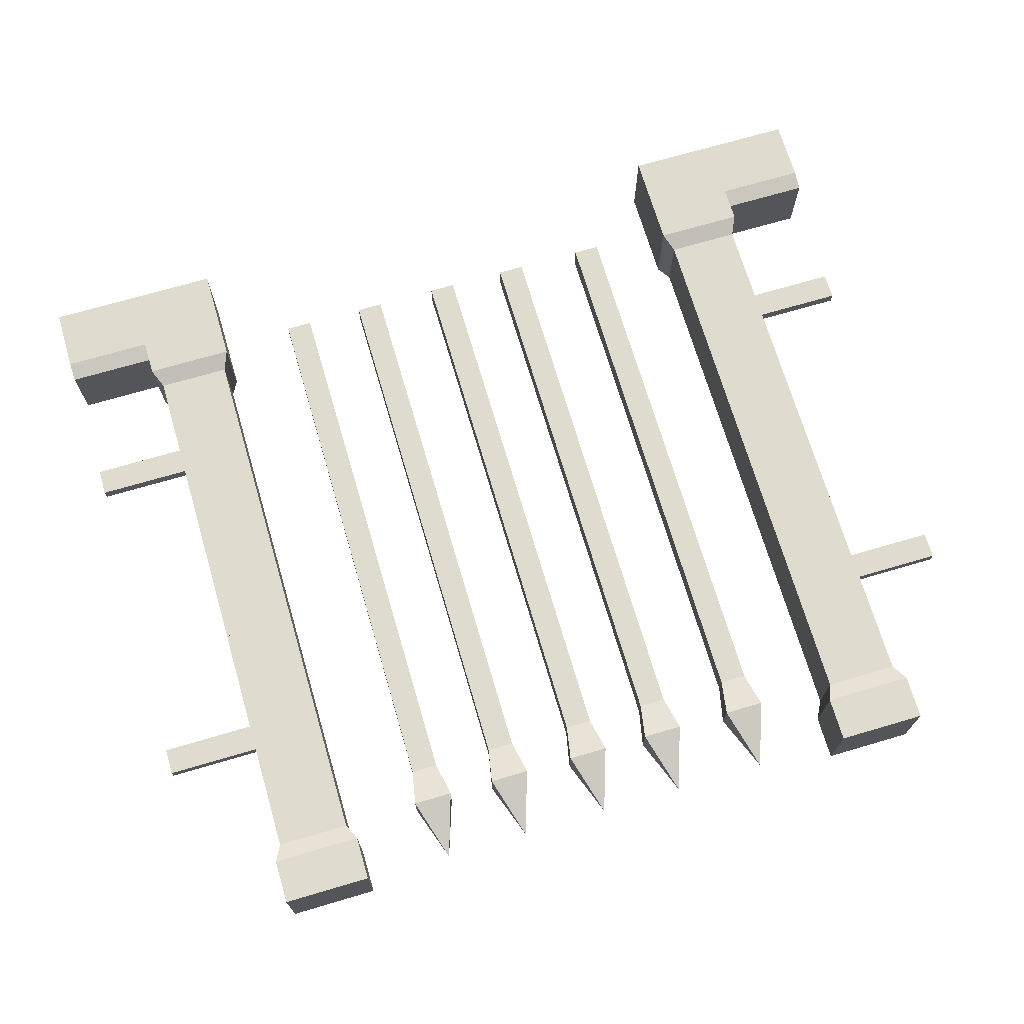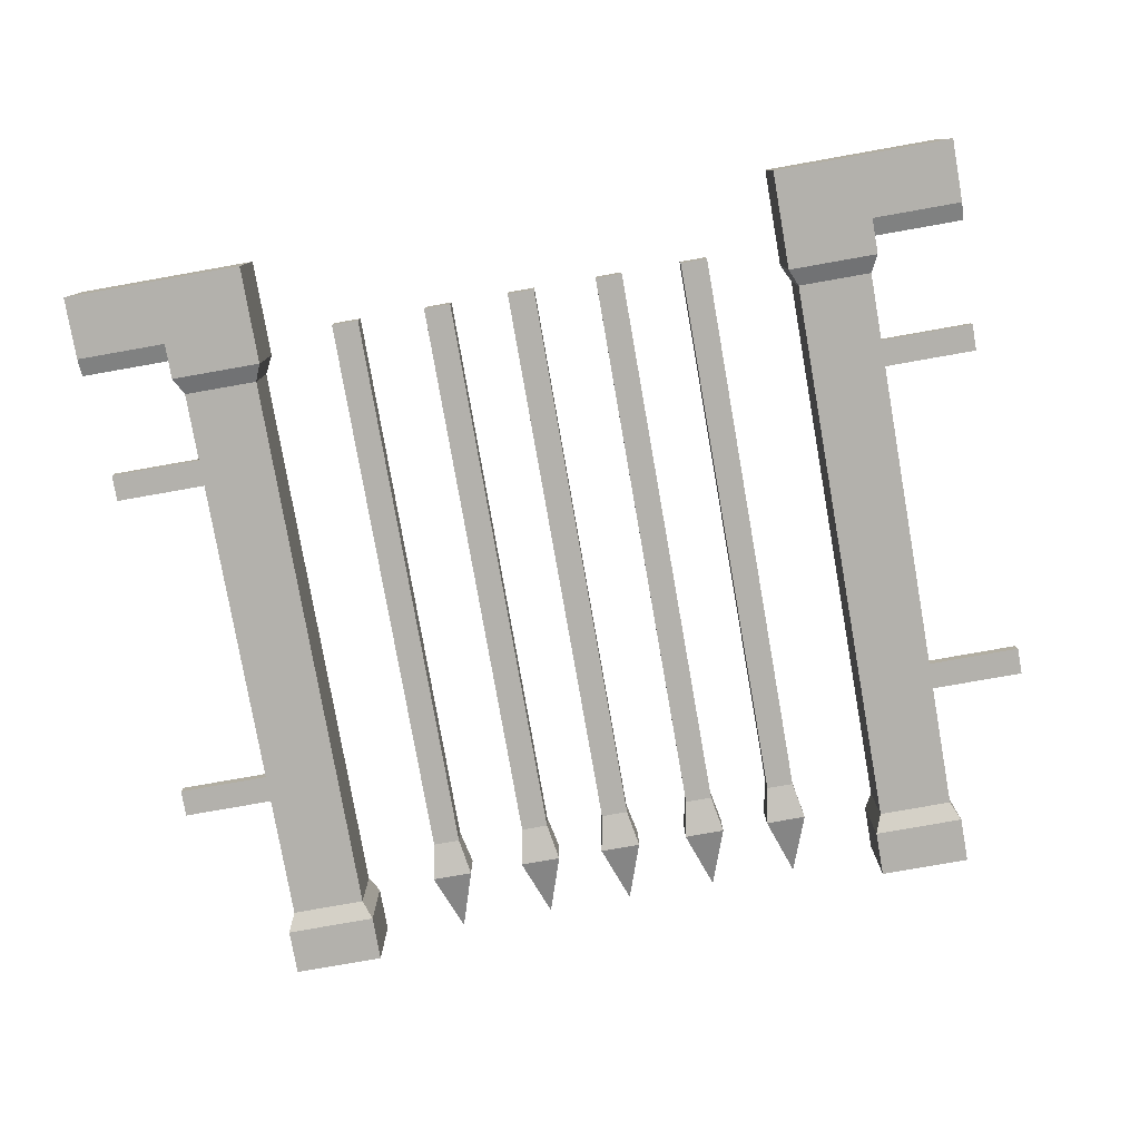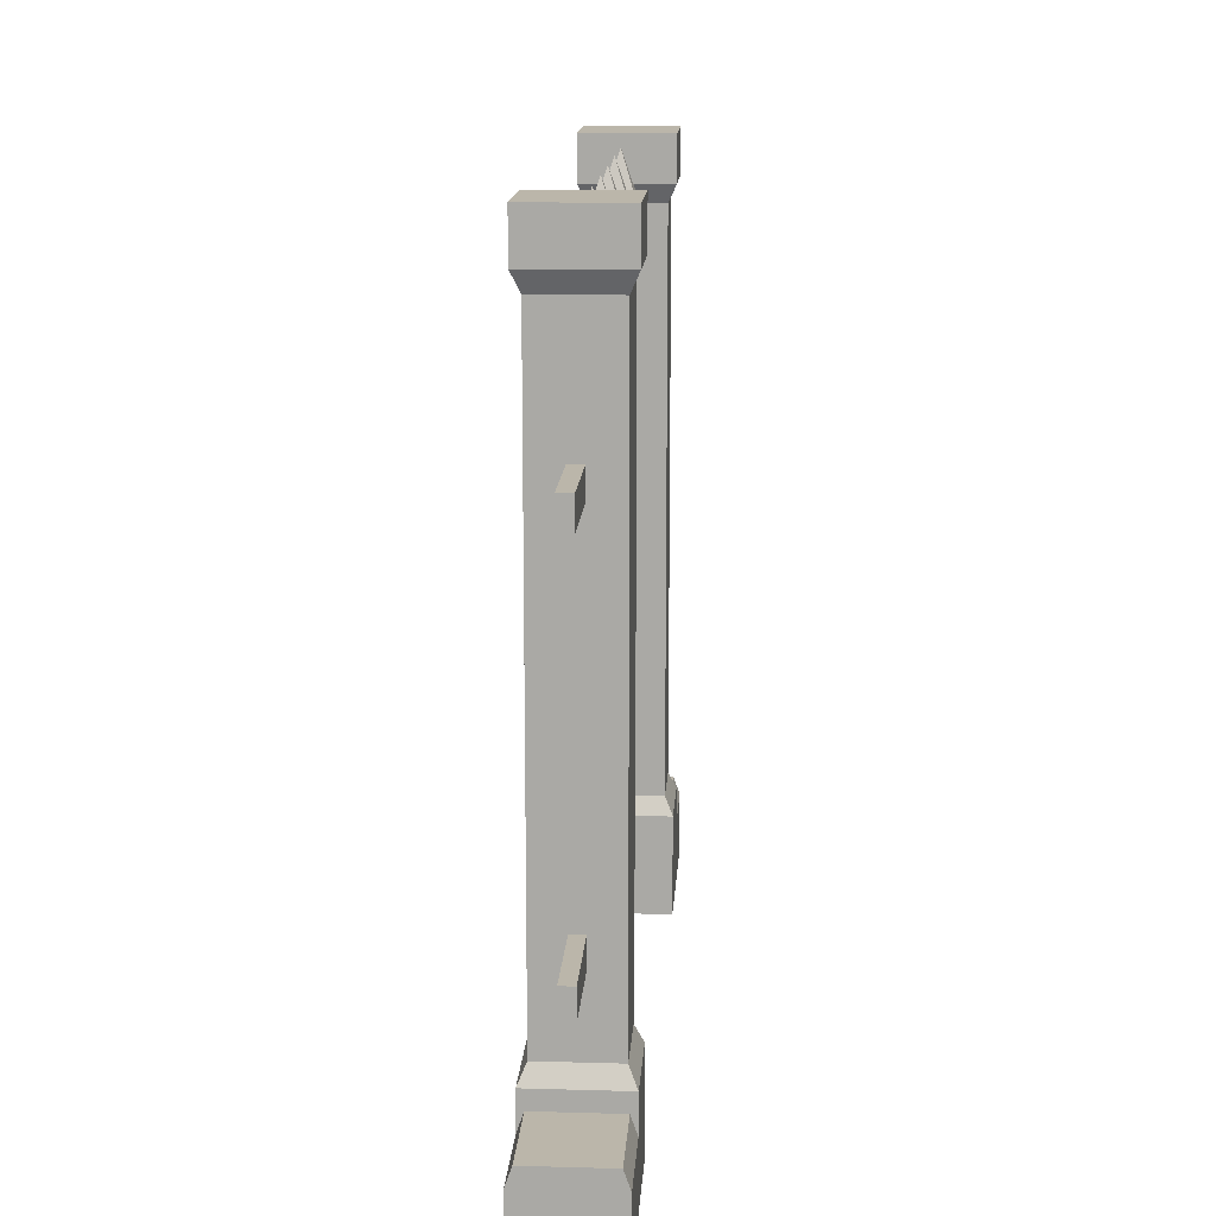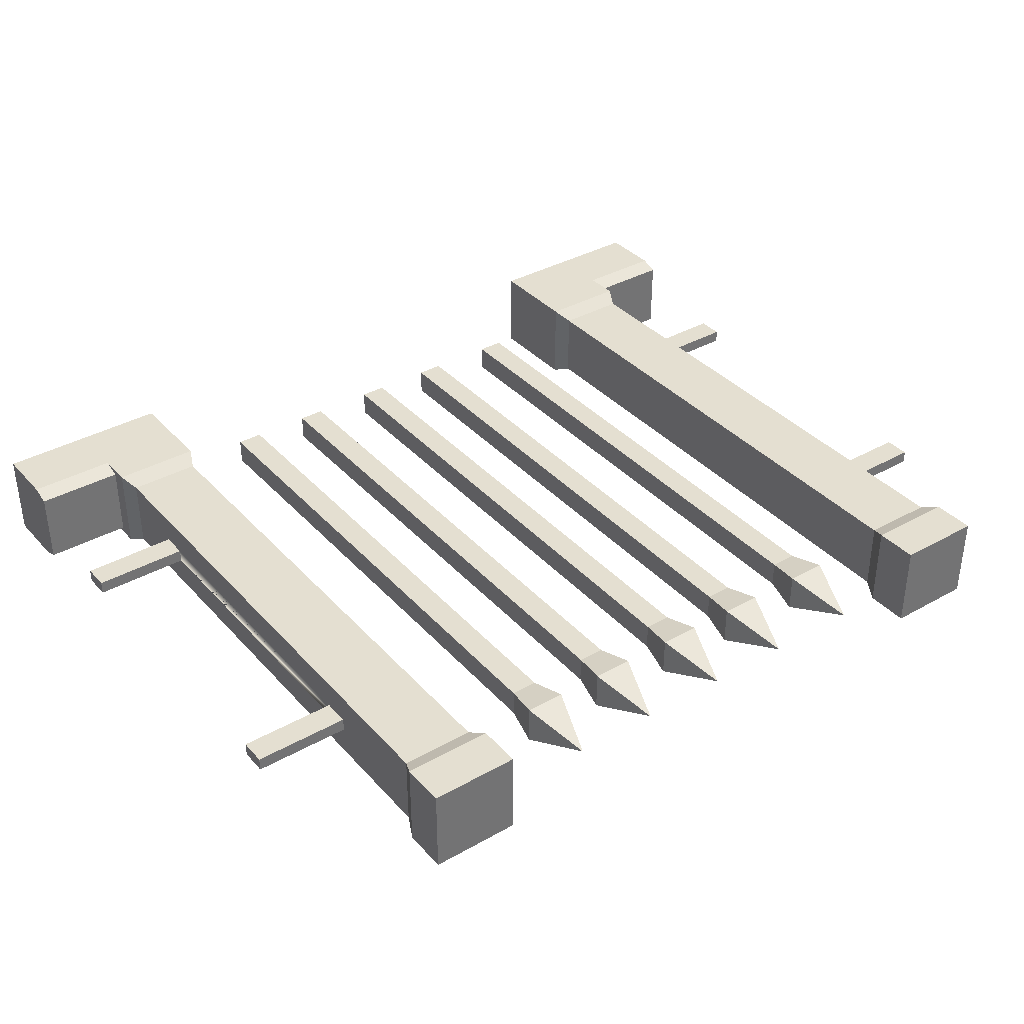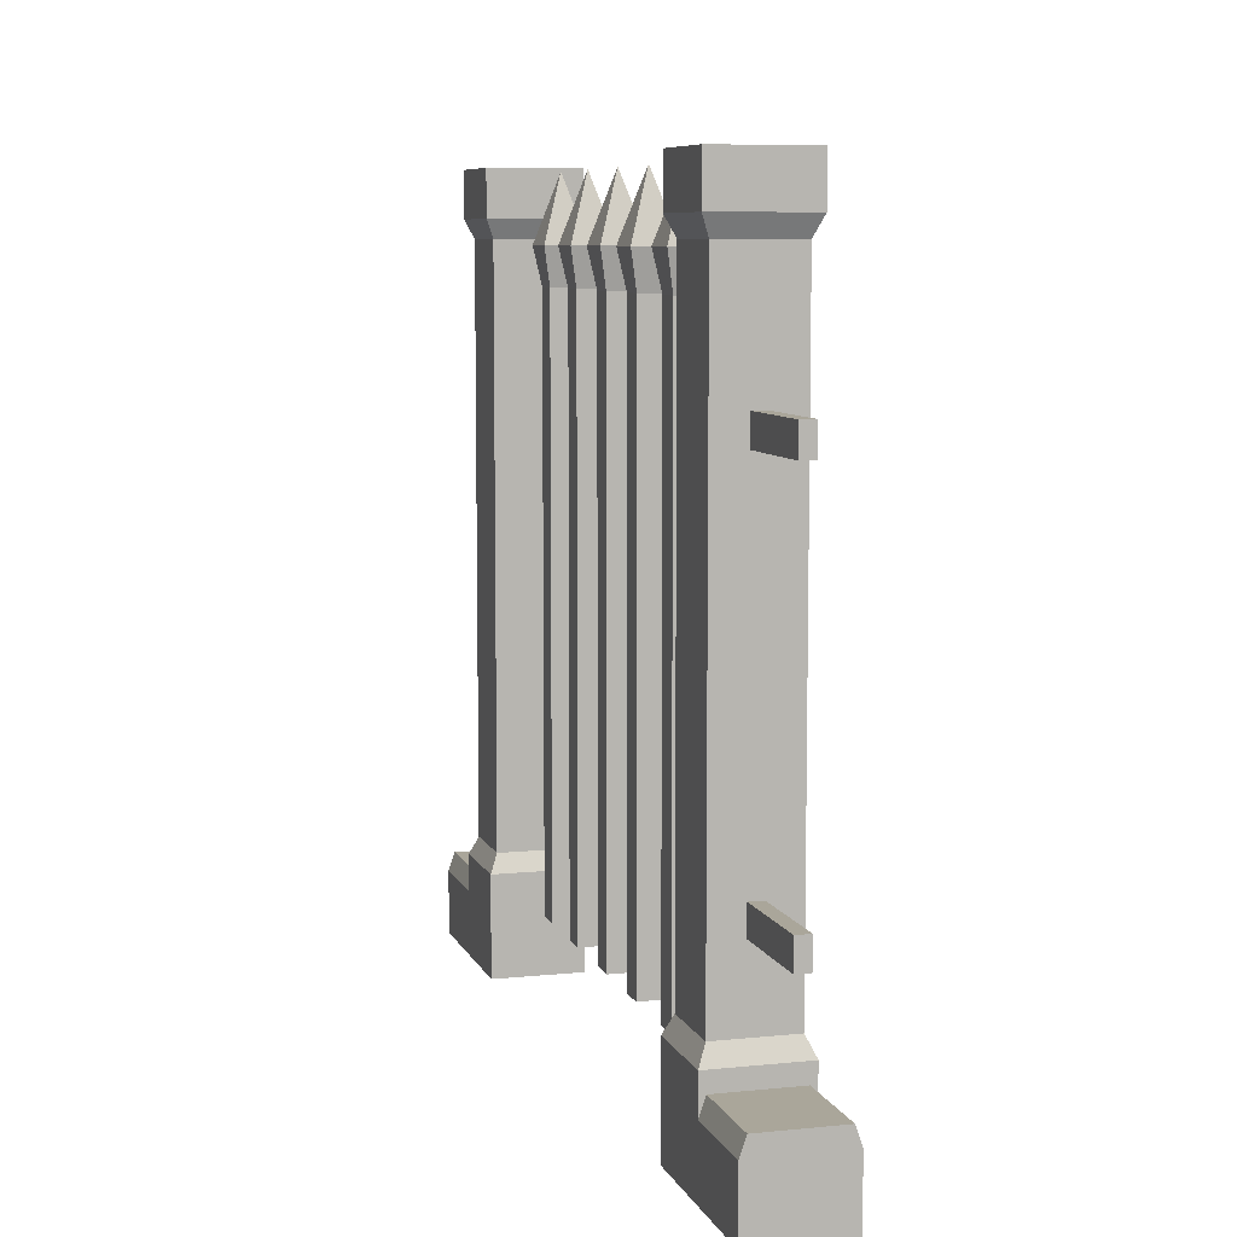
<metadata>
{"format":"obj","ext":"obj","renderer":"f3d","projection":"perspective","resolution":1024,"background":"white","views":[{"elev":70.5,"azim":163.6,"up":"+Z"},{"elev":-79.0,"azim":10.0,"up":"+Z"},{"elev":14.1,"azim":-86.4,"up":"+Y"},{"elev":36.7,"azim":143.8,"up":"+Z"},{"elev":7.8,"azim":-106.0,"up":"+Y"}]}
</metadata>
<code>
o ironFenceBorderGate
v -0.309 0.7539 0.0413
v -0.309 0.13 -0.0407
v -0.309 0.7539 -0.0407
v -0.309 0.13 0.0413
v -0.391 0.13 -0.0407
v -0.391 0.21 -0.007204
v -0.391 0.7539 -0.0407
v -0.391 0.13 0.0413
v -0.391 0.21 0.007796
v -0.391 0.24 0.007796
v -0.391 0.5939 0.007796
v -0.391 0.6239 0.007796
v -0.391 0.6239 -0.007204
v -0.391 0.7539 0.0413
v -0.391 0.24 -0.007204
v -0.391 0.5939 -0.007204
v -0.3 0.8239 0.0503
v -0.4 0.7739 0.0503
v -0.3 0.7739 0.0503
v -0.4 0.8239 0.0503
v -0.4 0.8239 -0.0497
v -0.4 0.7739 -0.0497
v -0.3 0.7739 -0.0497
v -0.3 0.8239 -0.0497
v -0.5 0 0.0503
v -0.3 0 -0.0497
v -0.3 0 0.0503
v -0.5 0 -0.0497
v -0.3 0.11 0.0503
v -0.3 0.11 -0.0497
v -0.5 0.07 -0.0497
v -0.4 0.07 -0.0497
v -0.4 0.11 -0.0497
v -0.4 0.11 0.0503
v -0.4 0.07 0.0503
v -0.5 0.07 0.0503
v -0.4 0.09 -0.0427
v -0.4 0.09 0.0433
v 0.391 0.7539 0.0413
v 0.309 0.13 0.0413
v 0.391 0.13 0.0413
v 0.309 0.7539 0.0413
v 0.4 0.8239 0.0503
v 0.4 0.7739 -0.0497
v 0.4 0.8239 -0.0497
v 0.4 0.7739 0.0503
v 0.309 0.7539 -0.0407
v 0.391 0.13 -0.0407
v 0.309 0.13 -0.0407
v 0.391 0.7539 -0.0407
v 0.4 0.11 -0.0497
v 0.4 0.09 -0.0427
v 0.4 0.07 -0.0497
v 0.4 0.11 0.0503
v 0.4 0.09 0.0433
v 0.4 0.07 0.0503
v 0.3 0.7739 0.0503
v 0.3 0.8239 -0.0497
v 0.3 0.7739 -0.0497
v 0.3 0.8239 0.0503
v 0.391 0.6239 -0.007204
v 0.391 0.6239 0.007796
v 0.391 0.5939 0.007796
v 0.391 0.24 0.007796
v 0.391 0.21 0.007796
v 0.391 0.21 -0.007204
v 0.391 0.5939 -0.007204
v 0.391 0.24 -0.007204
v 0.5 0.07 0.0503
v 0.3 0 0.0503
v 0.5 0 0.0503
v 0.3 0.11 0.0503
v 0.3 0.11 -0.0497
v 0.3 0 -0.0497
v 0.5 0 -0.0497
v 0.5 0.07 -0.0497
v 0.5 0.09 0.0433
v 0.5 0.09 -0.0427
v -0.5 0.09 -0.0427
v -0.5 0.09 0.0433
v -0.5 0.5939 0.007796
v -0.5 0.5939 -0.007204
v -0.5 0.6239 -0.007204
v -0.5 0.6239 0.007796
v -0.5 0.21 0.007796
v -0.5 0.21 -0.007204
v -0.5 0.24 -0.007204
v -0.5 0.24 0.007796
v 0.5 0.5939 -0.007204
v 0.5 0.6239 -0.007204
v 0.5 0.6239 0.007796
v 0.5 0.5939 0.007796
v 0.5 0.21 -0.007204
v 0.5 0.21 0.007796
v 0.5 0.24 0.007796
v 0.5 0.24 -0.007204
v 0.1845 0.08405 0.015
v 0.2145 0.08405 -0.015
v 0.2145 0.08405 0.015
v 0.1845 0.08405 -0.015
v 0.2145 0.708 0.015
v 0.2145 0.708 -0.015
v 0.1845 0.708 0.015
v 0.1845 0.708 -0.015
v 0.177 0.748 0.0225
v 0.177 0.748 -0.0225
v 0.222 0.748 0.0225
v 0.222 0.748 -0.0225
v 0.1995 0.818 0
v 0.1845 0.08405 0.015
v 0.2145 0.08405 -0.015
v 0.2145 0.08405 0.015
v 0.1845 0.08405 -0.015
v 0.2145 0.708 0.015
v 0.2145 0.708 -0.015
v 0.1845 0.708 0.015
v 0.1845 0.708 -0.015
v 0.177 0.748 0.0225
v 0.177 0.748 -0.0225
v 0.222 0.748 0.0225
v 0.222 0.748 -0.0225
v 0.1995 0.818 0
v 0.1845 0.08405 0.015
v 0.2145 0.08405 -0.015
v 0.2145 0.08405 0.015
v 0.1845 0.08405 -0.015
v 0.2145 0.708 0.015
v 0.2145 0.708 -0.015
v 0.1845 0.708 0.015
v 0.1845 0.708 -0.015
v 0.177 0.748 0.0225
v 0.177 0.748 -0.0225
v 0.222 0.748 0.0225
v 0.222 0.748 -0.0225
v 0.1995 0.818 0
v 0.08717 0.08405 0.015
v 0.1172 0.08405 -0.015
v 0.1172 0.08405 0.015
v 0.08717 0.08405 -0.015
v 0.1172 0.708 0.015
v 0.1172 0.708 -0.015
v 0.08717 0.708 0.015
v 0.08717 0.708 -0.015
v 0.07967 0.748 0.0225
v 0.07967 0.748 -0.0225
v 0.1247 0.748 0.0225
v 0.1247 0.748 -0.0225
v 0.1022 0.818 0
v -0.01368 0.08405 0.015
v 0.01632 0.08405 -0.015
v 0.01632 0.08405 0.015
v -0.01368 0.08405 -0.015
v 0.01632 0.708 0.015
v 0.01632 0.708 -0.015
v -0.01368 0.708 0.015
v -0.01368 0.708 -0.015
v -0.02118 0.748 0.0225
v -0.02118 0.748 -0.0225
v 0.02382 0.748 0.0225
v 0.02382 0.748 -0.0225
v 0.001319 0.818 0
v -0.1098 0.08405 0.015
v -0.07977 0.08405 -0.015
v -0.07977 0.08405 0.015
v -0.1098 0.08405 -0.015
v -0.07977 0.708 0.015
v -0.07977 0.708 -0.015
v -0.1098 0.708 0.015
v -0.1098 0.708 -0.015
v -0.1173 0.748 0.0225
v -0.1173 0.748 -0.0225
v -0.07227 0.748 0.0225
v -0.07227 0.748 -0.0225
v -0.09477 0.818 0
v -0.1098 0.08405 0.015
v -0.07977 0.08405 -0.015
v -0.07977 0.08405 0.015
v -0.1098 0.08405 -0.015
v -0.07977 0.708 0.015
v -0.07977 0.708 -0.015
v -0.1098 0.708 0.015
v -0.1098 0.708 -0.015
v -0.1173 0.748 0.0225
v -0.1173 0.748 -0.0225
v -0.07227 0.748 0.0225
v -0.07227 0.748 -0.0225
v -0.09477 0.818 0
v -0.216 0.08405 0.015
v -0.186 0.08405 -0.015
v -0.186 0.08405 0.015
v -0.216 0.08405 -0.015
v -0.186 0.708 0.015
v -0.186 0.708 -0.015
v -0.216 0.708 0.015
v -0.216 0.708 -0.015
v -0.2235 0.748 0.0225
v -0.2235 0.748 -0.0225
v -0.1785 0.748 0.0225
v -0.1785 0.748 -0.0225
v -0.201 0.818 0
v 0.391 0.7539 0.0413
v 0.309 0.13 0.0413
v 0.391 0.13 0.0413
v 0.309 0.7539 0.0413
v 0.4 0.8239 0.0503
v 0.4 0.7739 -0.0497
v 0.4 0.8239 -0.0497
v 0.4 0.7739 0.0503
v 0.309 0.7539 -0.0407
v 0.391 0.13 -0.0407
v 0.309 0.13 -0.0407
v 0.391 0.7539 -0.0407
v 0.4 0.11 -0.0497
v 0.4 0.09 -0.0427
v 0.4 0.07 -0.0497
v 0.4 0.11 0.0503
v 0.4 0.09 0.0433
v 0.4 0.07 0.0503
v 0.3 0.7739 0.0503
v 0.3 0.8239 -0.0497
v 0.3 0.7739 -0.0497
v 0.3 0.8239 0.0503
v 0.391 0.6239 -0.007204
v 0.391 0.6239 0.007796
v 0.391 0.5939 0.007796
v 0.391 0.24 0.007796
v 0.391 0.21 0.007796
v 0.391 0.21 -0.007204
v 0.391 0.5939 -0.007204
v 0.391 0.24 -0.007204
v 0.5 0.07 0.0503
v 0.3 0 0.0503
v 0.5 0 0.0503
v 0.3 0.11 0.0503
v 0.3 0.11 -0.0497
v 0.3 0 -0.0497
v 0.5 0 -0.0497
v 0.5 0.07 -0.0497
v 0.5 0.09 0.0433
v 0.5 0.09 -0.0427
v 0.5 0.5939 -0.007204
v 0.5 0.6239 -0.007204
v 0.5 0.6239 0.007796
v 0.5 0.5939 0.007796
v 0.5 0.21 -0.007204
v 0.5 0.21 0.007796
v 0.5 0.24 0.007796
v 0.5 0.24 -0.007204
f 1 2 3
f 2 1 4
f 5 6 7
f 6 5 8
f 6 8 9
f 9 8 10
f 10 8 11
f 11 8 12
f 13 7 6
f 7 13 14
f 14 13 12
f 14 12 8
f 13 6 15
f 13 15 16
f 10 16 15
f 16 10 11
f 17 18 19
f 18 17 20
f 18 21 22
f 21 18 20
f 17 23 24
f 23 17 19
f 7 2 5
f 2 7 3
f 25 26 27
f 26 25 28
f 29 26 30
f 26 29 27
f 31 26 28
f 26 31 32
f 26 32 30
f 30 32 33
f 34 5 33
f 5 34 8
f 4 34 29
f 34 4 8
f 19 14 1
f 14 19 18
f 1 8 4
f 8 1 14
f 29 25 27
f 25 29 35
f 35 29 34
f 36 25 35
f 2 29 30
f 29 2 4
f 21 17 24
f 17 21 20
f 5 30 33
f 30 5 2
f 19 3 23
f 3 19 1
f 22 3 7
f 3 22 23
f 21 23 22
f 23 21 24
f 37 33 32
f 33 37 34
f 34 37 38
f 34 38 35
f 7 18 22
f 18 7 14
f 39 41 40
f 40 42 39
f 43 45 44
f 44 46 43
f 47 49 48
f 48 50 47
f 51 53 52
f 52 54 51
f 52 55 54
f 55 56 54
f 40 49 47
f 47 42 40
f 57 59 58
f 58 60 57
f 50 48 61
f 61 39 50
f 61 62 39
f 62 63 39
f 63 64 39
f 64 65 39
f 66 61 48
f 48 41 66
f 41 65 66
f 41 39 65
f 66 67 61
f 66 68 67
f 63 67 68
f 68 64 63
f 43 46 57
f 57 60 43
f 69 71 70
f 70 56 69
f 70 72 56
f 72 54 56
f 46 44 50
f 50 39 46
f 41 54 72
f 72 40 41
f 59 47 50
f 50 44 59
f 70 74 73
f 73 72 70
f 58 45 43
f 43 60 58
f 46 39 42
f 42 57 46
f 58 59 44
f 44 45 58
f 72 73 49
f 49 40 72
f 49 73 51
f 51 48 49
f 73 74 75
f 75 53 73
f 53 51 73
f 76 53 75
f 48 51 54
f 54 41 48
f 47 59 57
f 57 42 47
f 70 71 75
f 75 74 70
f 52 78 77
f 77 55 52
f 52 53 76
f 76 78 52
f 78 76 75
f 75 71 78
f 71 77 78
f 71 69 77
f 77 69 56
f 56 55 77
f 25 31 28
f 31 25 79
f 79 25 80
f 80 25 36
f 38 36 35
f 36 38 80
f 79 32 31
f 32 79 37
f 79 38 37
f 38 79 80
f 81 16 11
f 16 81 82
f 83 12 13
f 12 83 84
f 12 81 11
f 81 12 84
f 81 83 82
f 83 81 84
f 83 16 82
f 16 83 13
f 85 6 9
f 6 85 86
f 85 87 86
f 87 85 88
f 10 85 9
f 85 10 88
f 87 6 86
f 6 87 15
f 87 10 15
f 10 87 88
f 61 67 89
f 89 90 61
f 91 92 63
f 63 62 91
f 61 90 91
f 91 62 61
f 91 90 89
f 89 92 91
f 63 92 89
f 89 67 63
f 65 94 93
f 93 66 65
f 95 96 93
f 93 94 95
f 68 66 93
f 93 96 68
f 95 94 65
f 65 64 95
f 68 96 95
f 95 64 68
f 97 98 99
f 98 97 100
f 101 98 102
f 98 101 99
f 101 97 99
f 97 101 103
f 97 104 100
f 104 97 103
f 104 98 100
f 98 104 102
f 104 105 106
f 105 104 103
f 107 103 101
f 103 107 105
f 107 102 108
f 102 107 101
f 106 102 104
f 102 106 108
f 107 108 109
f 109 108 106
f 109 105 107
f 105 109 106
f 110 111 112
f 111 110 113
f 114 111 115
f 111 114 112
f 114 110 112
f 110 114 116
f 110 117 113
f 117 110 116
f 117 111 113
f 111 117 115
f 117 118 119
f 118 117 116
f 120 116 114
f 116 120 118
f 120 115 121
f 115 120 114
f 119 115 117
f 115 119 121
f 120 121 122
f 122 121 119
f 122 118 120
f 118 122 119
f 123 124 125
f 124 123 126
f 127 124 128
f 124 127 125
f 127 123 125
f 123 127 129
f 123 130 126
f 130 123 129
f 130 124 126
f 124 130 128
f 130 131 132
f 131 130 129
f 133 129 127
f 129 133 131
f 133 128 134
f 128 133 127
f 132 128 130
f 128 132 134
f 133 134 135
f 135 134 132
f 135 131 133
f 131 135 132
f 136 137 138
f 137 136 139
f 140 137 141
f 137 140 138
f 140 136 138
f 136 140 142
f 136 143 139
f 143 136 142
f 143 137 139
f 137 143 141
f 143 144 145
f 144 143 142
f 146 142 140
f 142 146 144
f 146 141 147
f 141 146 140
f 145 141 143
f 141 145 147
f 146 147 148
f 148 147 145
f 148 144 146
f 144 148 145
f 149 150 151
f 150 149 152
f 153 150 154
f 150 153 151
f 153 149 151
f 149 153 155
f 149 156 152
f 156 149 155
f 156 150 152
f 150 156 154
f 156 157 158
f 157 156 155
f 159 155 153
f 155 159 157
f 159 154 160
f 154 159 153
f 158 154 156
f 154 158 160
f 159 160 161
f 161 160 158
f 161 157 159
f 157 161 158
f 162 163 164
f 163 162 165
f 166 163 167
f 163 166 164
f 166 162 164
f 162 166 168
f 162 169 165
f 169 162 168
f 169 163 165
f 163 169 167
f 169 170 171
f 170 169 168
f 172 168 166
f 168 172 170
f 172 167 173
f 167 172 166
f 171 167 169
f 167 171 173
f 172 173 174
f 174 173 171
f 174 170 172
f 170 174 171
f 188 189 190
f 189 188 191
f 192 189 193
f 189 192 190
f 192 188 190
f 188 192 194
f 188 195 191
f 195 188 194
f 195 189 191
f 189 195 193
f 195 196 197
f 196 195 194
f 198 194 192
f 194 198 196
f 198 193 199
f 193 198 192
f 197 193 195
f 193 197 199
f 198 199 200
f 200 199 197
f 200 196 198
f 196 200 197
f 201 202 203
f 202 201 204
f 205 206 207
f 206 205 208
f 209 210 211
f 210 209 212
f 213 214 215
f 214 213 216
f 214 216 217
f 217 216 218
f 202 209 211
f 209 202 204
f 219 220 221
f 220 219 222
f 212 223 210
f 223 212 201
f 223 201 224
f 224 201 225
f 225 201 226
f 226 201 227
f 228 210 223
f 210 228 203
f 203 228 227
f 203 227 201
f 228 223 229
f 228 229 230
f 225 230 229
f 230 225 226
f 205 219 208
f 219 205 222
f 231 232 233
f 232 231 218
f 232 218 234
f 234 218 216
f 208 212 206
f 212 208 201
f 203 234 216
f 234 203 202
f 221 212 209
f 212 221 206
f 232 235 236
f 235 232 234
f 220 205 207
f 205 220 222
f 208 204 201
f 204 208 219
f 220 206 221
f 206 220 207
f 234 211 235
f 211 234 202
f 211 213 235
f 213 211 210
f 235 237 236
f 237 235 215
f 215 235 213
f 238 237 215
f 210 216 213
f 216 210 203
f 209 219 221
f 219 209 204
f 232 237 233
f 237 232 236
f 214 239 240
f 239 214 217
f 214 238 215
f 238 214 240
f 240 237 238
f 237 240 233
f 233 240 239
f 233 239 231
f 239 218 231
f 218 239 217
f 223 241 229
f 241 223 242
f 243 225 244
f 225 243 224
f 223 243 242
f 243 223 224
f 243 241 242
f 241 243 244
f 225 241 244
f 241 225 229
f 227 245 246
f 245 227 228
f 247 245 248
f 245 247 246
f 230 245 228
f 245 230 248
f 247 227 246
f 227 247 226
f 230 247 248
f 247 230 226
l 175 177
l 175 176
l 176 177
l 176 178
l 175 178
l 179 180
l 176 179
l 176 180
l 177 179
l 175 179
l 175 181
l 179 181
l 175 182
l 178 182
l 181 182
l 176 182
l 180 182
l 182 184
l 182 183
l 183 184
l 181 183
l 179 185
l 181 185
l 183 185
l 185 186
l 180 185
l 180 186
l 180 184
l 184 186
l 185 187
l 186 187
l 184 187
l 183 187

</code>
